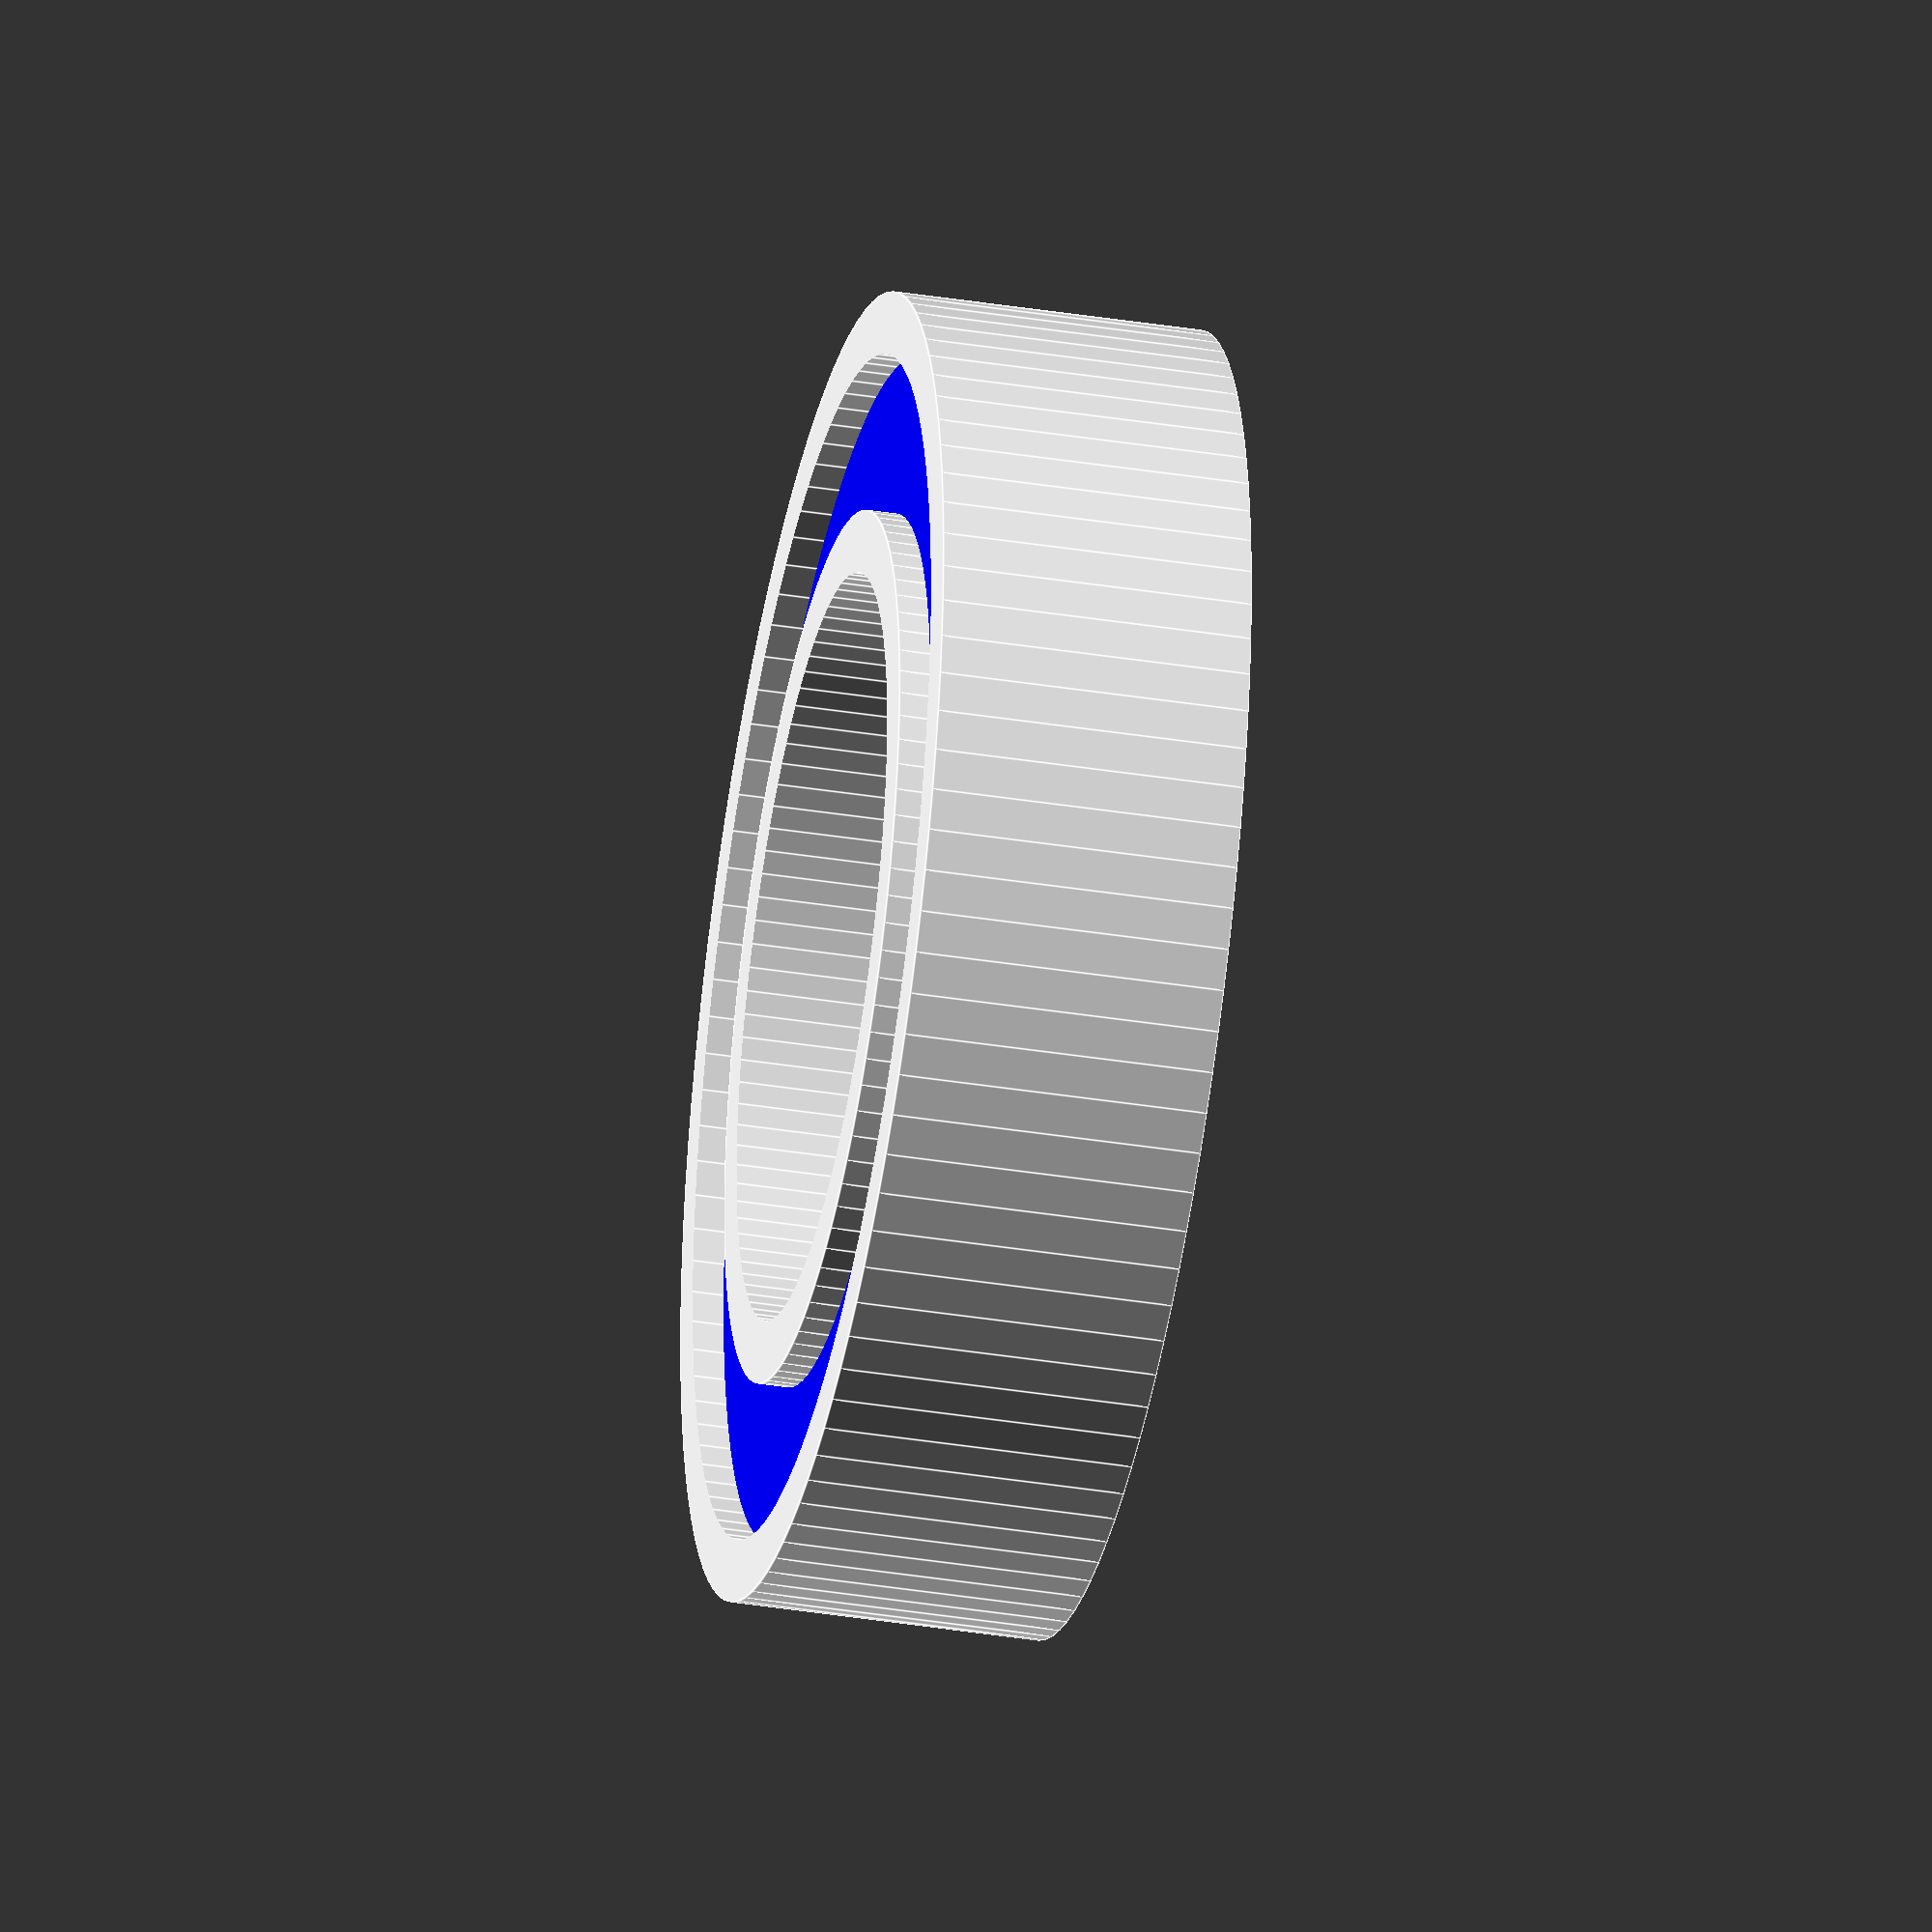
<openscad>
mm_per_inch 	= 25.4;
inside_diameter 	= 12/mm_per_inch;
outside_diameter 	= 21/mm_per_inch;
depth 		= 5/mm_per_inch;
wall_thickness	= 2/mm_per_inch;
retainer_indent	= 0.5/mm_per_inch;

6801_ball_bearing();

module 6801_ball_bearing_outline(){
	circle(r=outside_diameter/2,$fn=100);
}

module 6801_ball_bearing(){
	outside_ring();
	retainer();
	inside_ring();
}

module outside_ring(){
	color([1,1,1,1]){
		difference(){
			cylinder(r=outside_diameter/2,h=depth,$fn=100);
			translate([0,0,-depth]){cylinder(r=(outside_diameter-wall_thickness)/2,h=3*depth,$fn=100);}
		}
	}		
}

module inside_ring(){
	color([1,1,1,1]){
		difference(){
			cylinder(r=(inside_diameter+wall_thickness)/2,h=depth,$fn=100);
			translate([0,0,-depth]){cylinder(r=inside_diameter/2,h=3*depth,$fn=100);}
		}
	}		
}

module retainer(){
	color([0,0,1,1]){
		difference(){
			translate([0,0,retainer_indent]){cylinder(r=outside_diameter/2-wall_thickness/4,h=depth-2*retainer_indent,$fn=100);}
			translate([0,0,-depth]){cylinder(r=inside_diameter/2+wall_thickness/4,h=3*depth,$fn=100);}
		}
	}		
}
</openscad>
<views>
elev=218.0 azim=221.3 roll=281.5 proj=o view=edges
</views>
